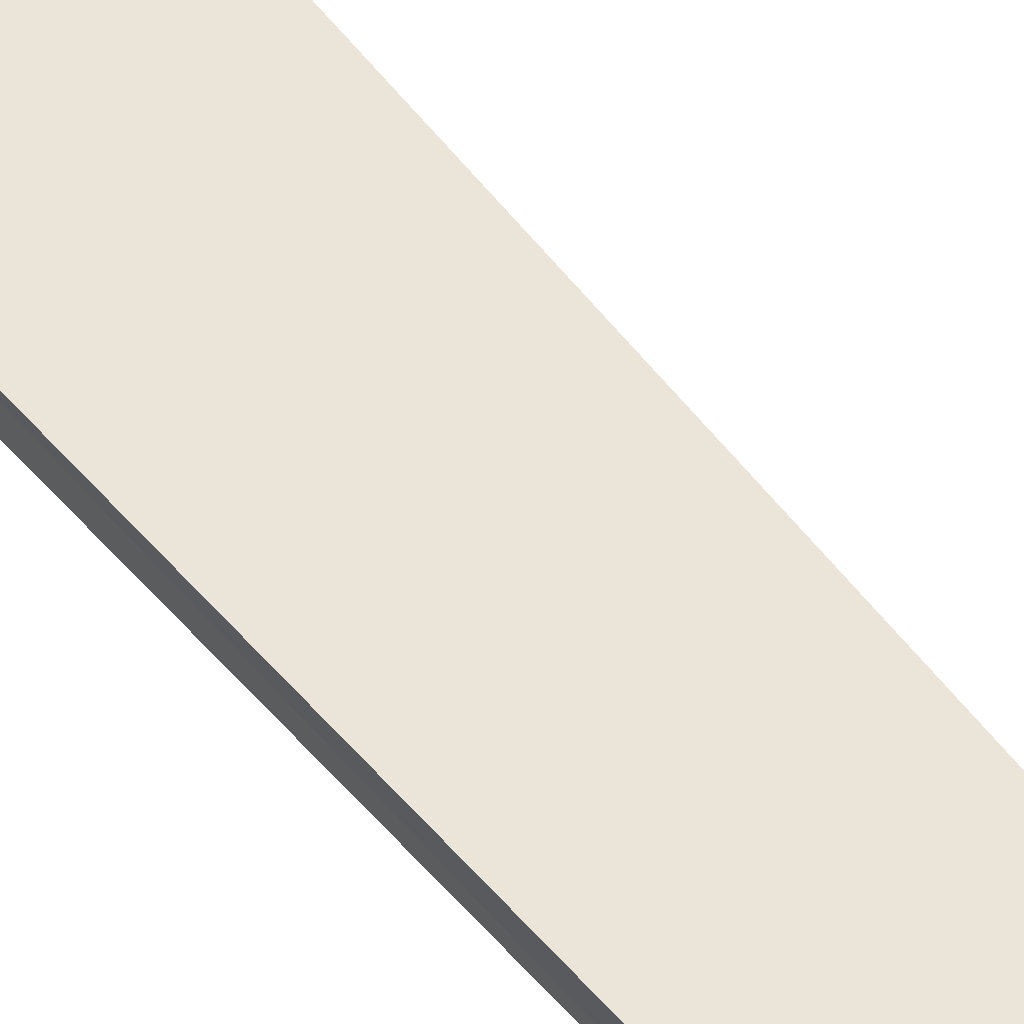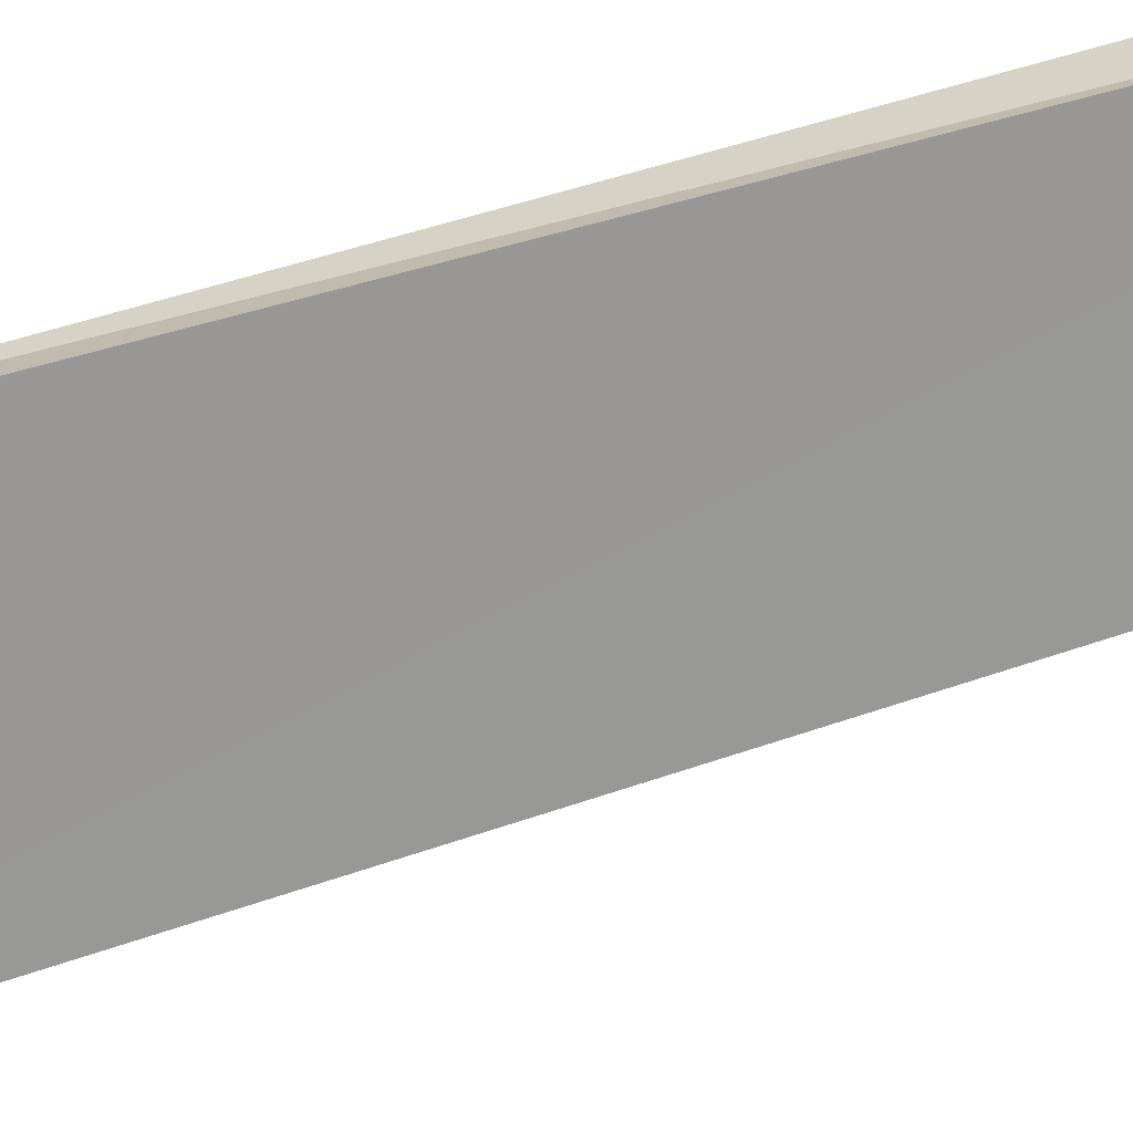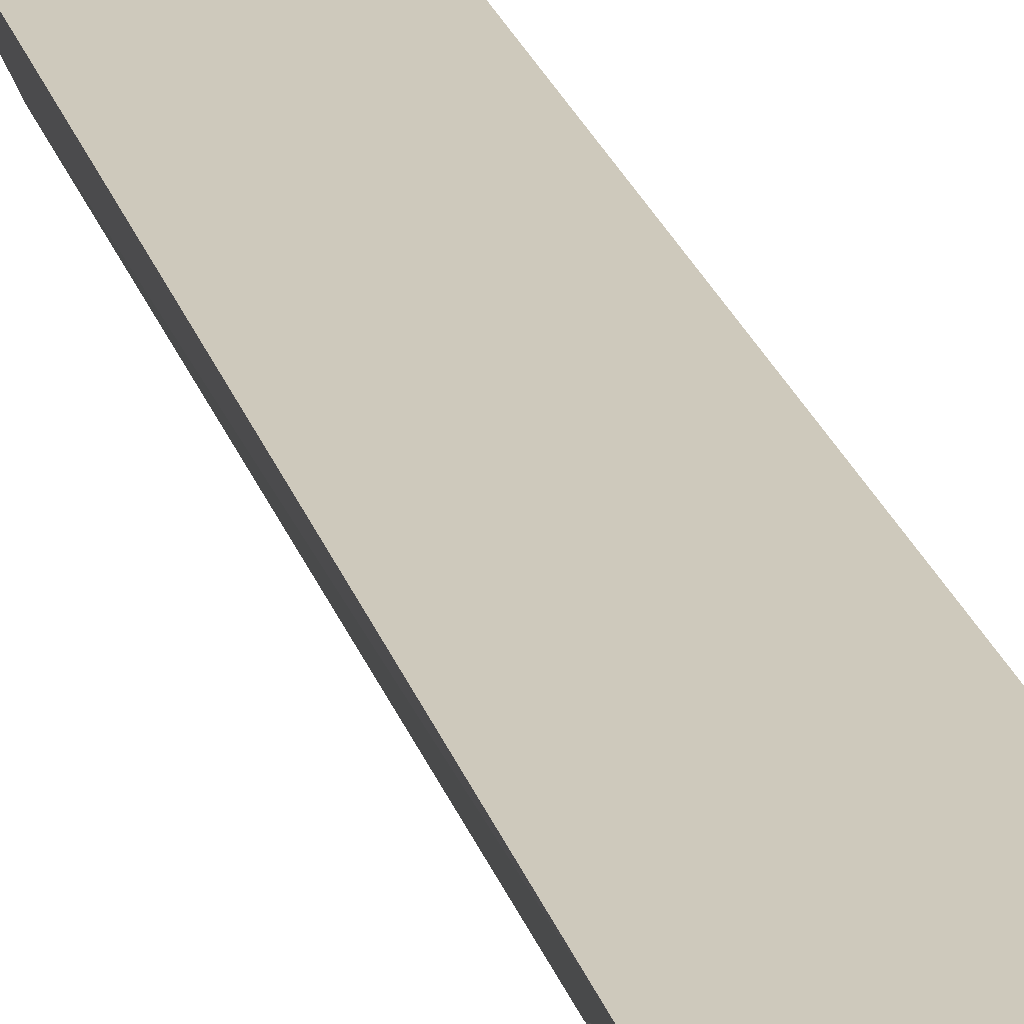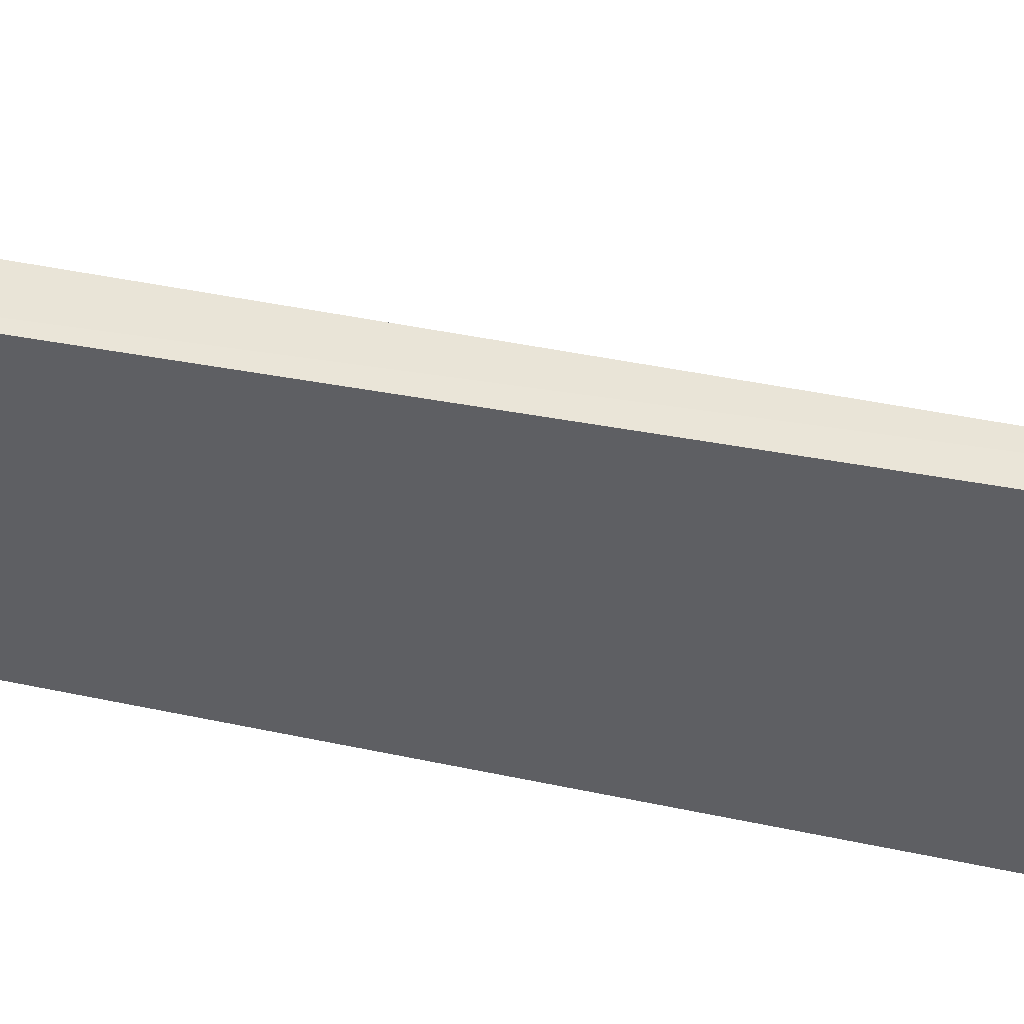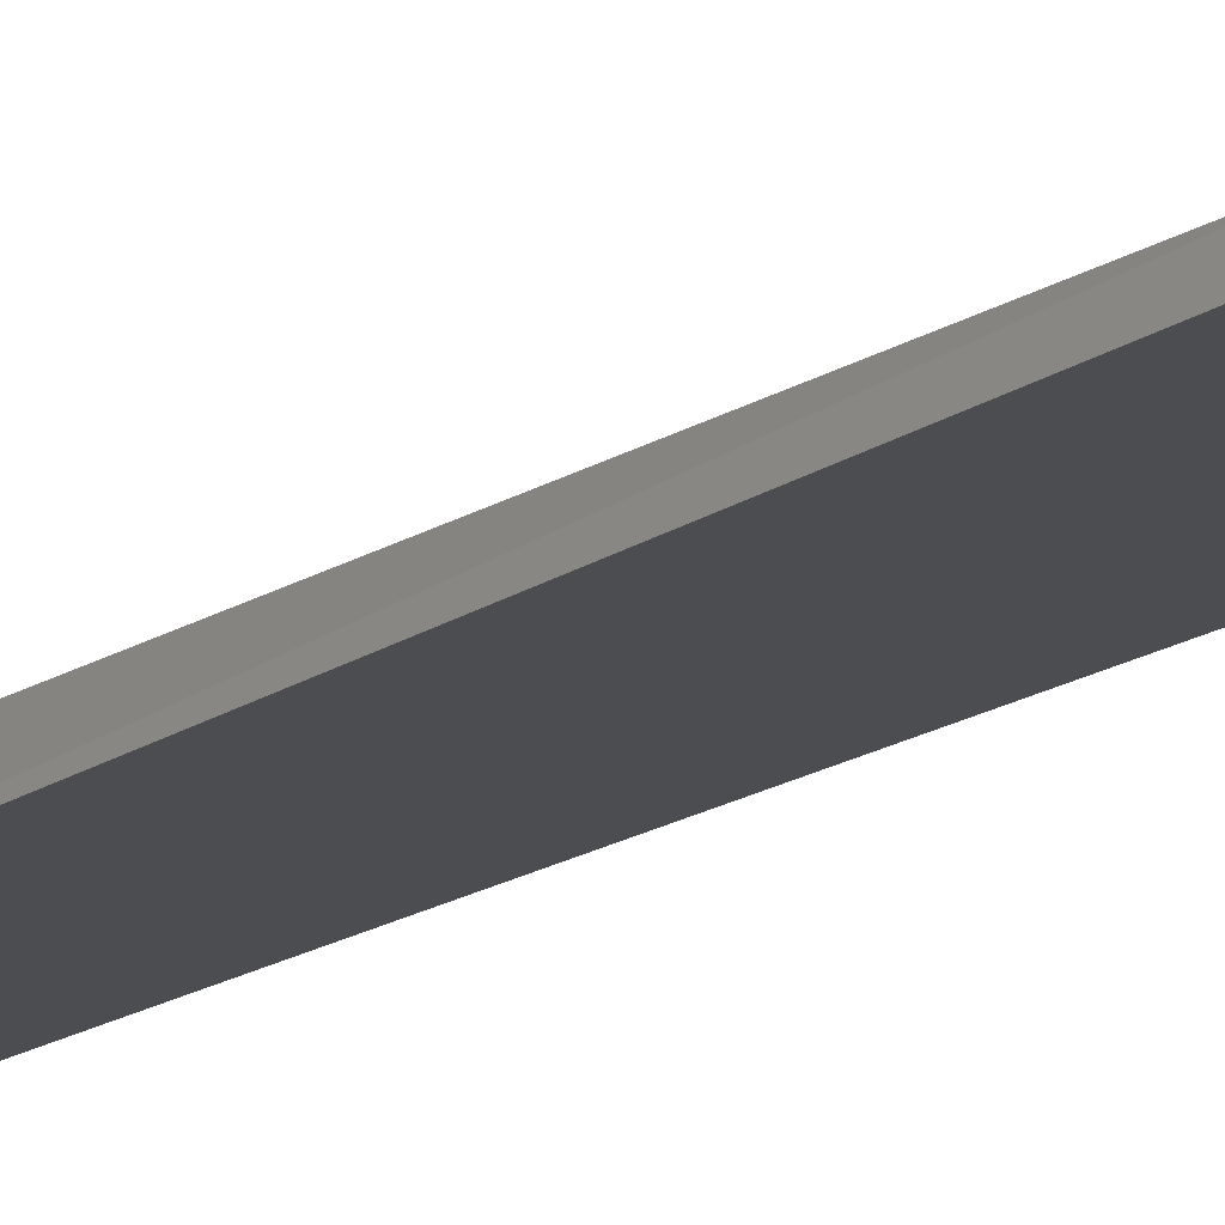
<metadata>
{"format":"obj","ext":"obj","renderer":"f3d","projection":"perspective","resolution":1024,"background":"white","views":[{"elev":45.1,"azim":145.2,"up":"+Y"},{"elev":-67.5,"azim":106.4,"up":"+Y"},{"elev":21.9,"azim":-15.5,"up":"+Y"},{"elev":-42.6,"azim":-105.2,"up":"+Y"},{"elev":-16.7,"azim":-38.0,"up":"+Y"}]}
</metadata>
<code>
o Cylinder
v -0.2285 0.006167 -0.3964
v -0.2282 -0.01332 -0.3965
v -0.05447 0.004745 -1.575
v -0.09615 -0.005169 -0.535
v -0.02041 0.001951 -0.5441
v -0.02036 -0.000549 -0.5441
v 0.003259 0.001313 -0.5272
v 0.003266 0.000929 -0.5272
v 2.3e-05 0.001511 -0.54
v 3.9e-05 0.000658 -0.54
v -0.2541 0.03307 -1.444
v -0.3164 -0.02766 -2.251
v -0.4733 0.06196 -5.187
v -0.4438 -0.05414 -5.529
v -0.2516 0.1009 -11.2
v -0.263 -0.07052 -9.967
v 0.2673 0.1449 -18.83
v 0.2159 -0.07669 -15.9
v 0.5601 0.1164 -11.2
v 0.5341 -0.05528 -9.956
v 0.5922 0.07887 -5.515
v 0.6061 -0.03485 -5.185
v 0.2852 0.03096 -1.453
v 0.3778 -0.01439 -2.242
v 0.01448 0.001787 -0.5398
v 0.01449 0.000935 -0.5399
v 0.01091 0.001459 -0.5271
v 0.01091 0.001075 -0.5271
v 0.03498 0.003011 -0.5433
v 0.03503 0.00051 -0.5433
v 0.1062 0.004121 -1.575
v 0.1107 -0.001214 -0.5322
v 0.2387 0.0151 -0.3901
v 0.2391 -0.004388 -0.3902
v 0.3882 0.02402 -0.03558
v 0.3888 -0.008984 -0.03565
v 0.5135 0.03231 0.5329
v 0.5144 -0.01473 0.5328
v 0.5796 0.03858 1.245
v 0.5808 -0.0213 1.245
v 0.5711 0.04229 2.001
v 0.5724 -0.02833 2
v 0.4887 0.04348 2.7
v 0.4902 -0.03545 2.7
v 0.3444 0.04254 3.26
v 0.3461 -0.04226 3.26
v 0.157 0.03998 3.619
v 0.1587 -0.0483 3.619
v -0.05115 0.03633 3.741
v -0.04944 -0.0531 3.741
v -0.2559 0.03209 3.614
v -0.2542 -0.0562 3.614
v -0.4336 0.02766 3.249
v -0.432 -0.05714 3.249
v -0.5626 0.02338 2.686
v -0.5611 -0.05556 2.685
v -0.626 0.01939 1.984
v -0.6247 -0.05122 1.984
v -0.614 0.01576 1.229
v -0.6129 -0.04413 1.229
v -0.5285 0.01238 0.5189
v -0.5276 -0.03466 0.5188
v -0.3877 0.009177 -0.04605
v -0.3871 -0.02382 -0.04612
f 1 2 4
f 3 4 6
f 5 6 8
f 8 10 9
f 10 12 11
f 12 14 13
f 13 14 16
f 15 16 18
f 18 20 19
f 20 22 21
f 21 22 24
f 23 24 26
f 25 26 28
f 28 30 29
f 30 32 31
f 32 34 33
f 34 36 35
f 36 38 37
f 38 40 39
f 40 42 41
f 42 44 43
f 44 46 45
f 46 48 47
f 48 50 49
f 49 50 52
f 52 54 53
f 53 54 56
f 55 56 58
f 57 58 60
f 59 60 62
f 64 62 36
f 63 64 2
f 61 62 64
f 7 27 33
f 3 1 4
f 5 3 6
f 7 5 8
f 7 8 9
f 9 10 11
f 11 12 13
f 15 13 16
f 17 15 18
f 17 18 19
f 19 20 21
f 23 21 24
f 25 23 26
f 27 25 28
f 27 28 29
f 29 30 31
f 31 32 33
f 33 34 35
f 35 36 37
f 37 38 39
f 39 40 41
f 41 42 43
f 43 44 45
f 45 46 47
f 47 48 49
f 51 49 52
f 51 52 53
f 55 53 56
f 57 55 58
f 59 57 60
f 61 59 62
f 8 6 4
f 28 10 8
f 22 14 12
f 20 18 16
f 14 22 20
f 12 26 24
f 32 30 28
f 28 34 32
f 34 8 2
f 58 42 40
f 56 54 44
f 52 50 48
f 48 46 52
f 42 58 56
f 38 62 60
f 36 34 64
f 28 26 10
f 8 4 2
f 40 60 58
f 46 54 52
f 56 44 42
f 28 8 34
f 12 24 22
f 34 2 64
f 44 54 46
f 38 36 62
f 20 16 14
f 60 40 38
f 10 26 12
f 1 63 2
f 63 61 64
f 7 33 1
f 63 37 61
f 43 55 57
f 47 51 53
f 51 47 49
f 55 43 45
f 57 59 41
f 63 35 37
f 29 31 33
f 11 23 25
f 27 29 33
f 9 25 27
f 23 11 13
f 19 15 17
f 21 23 13
f 1 3 5
f 25 9 11
f 1 5 7
f 1 35 63
f 45 53 55
f 53 45 47
f 41 59 39
f 15 19 21
f 1 33 35
f 41 43 57
f 37 39 61
f 21 13 15
f 59 61 39
f 7 9 27

</code>
